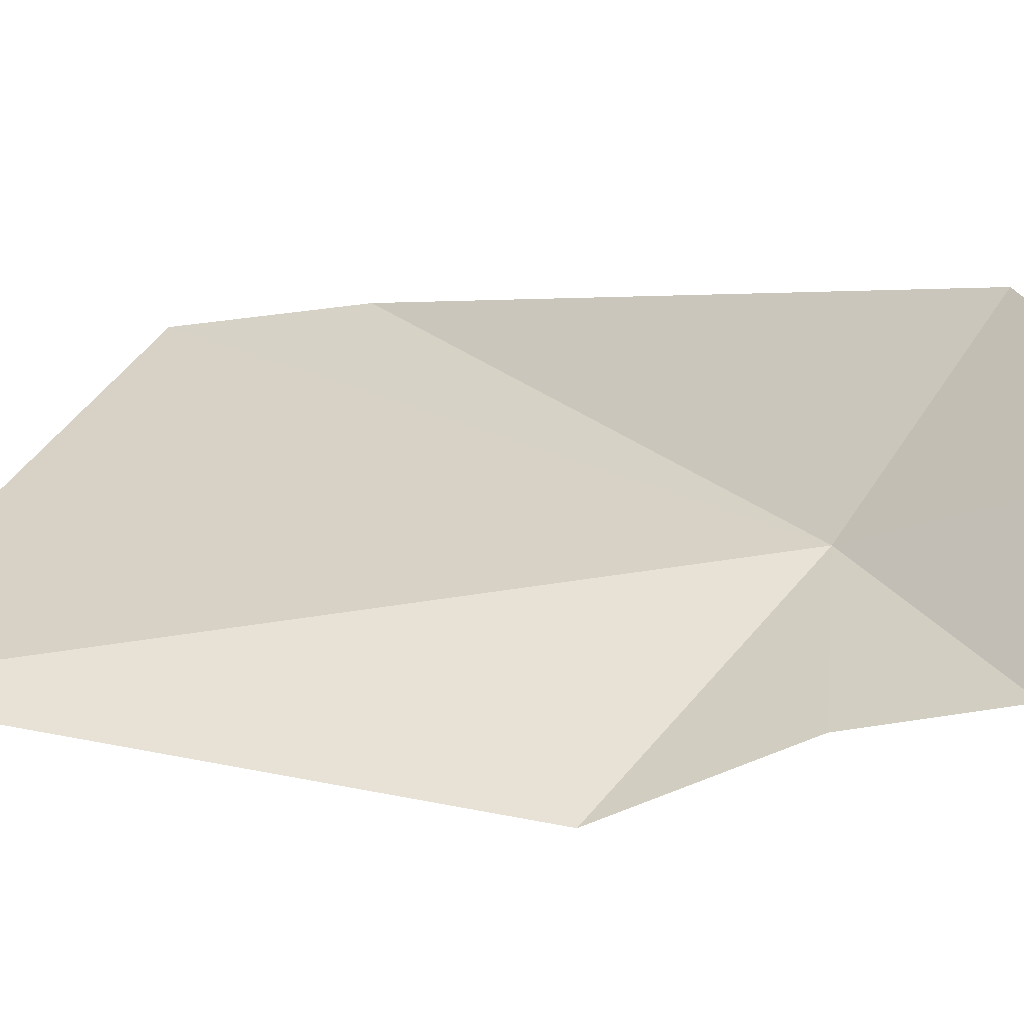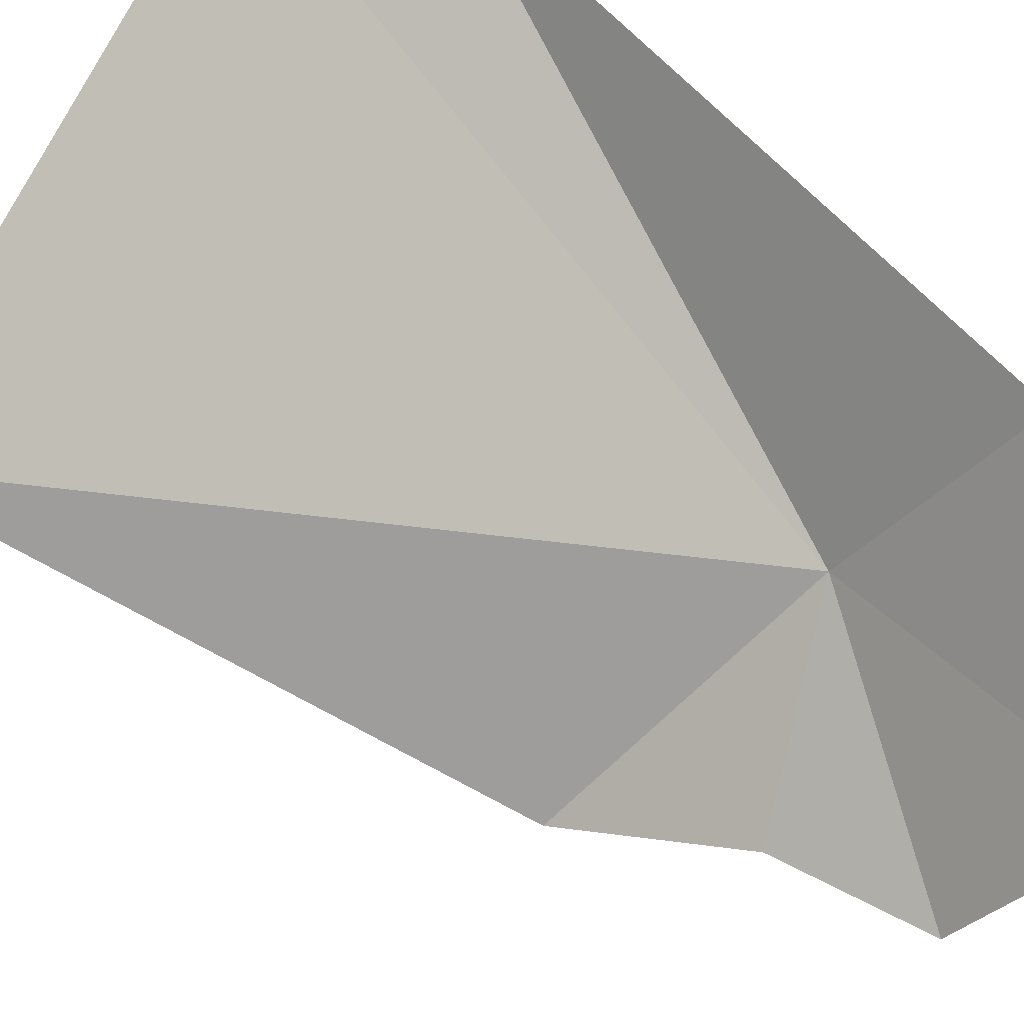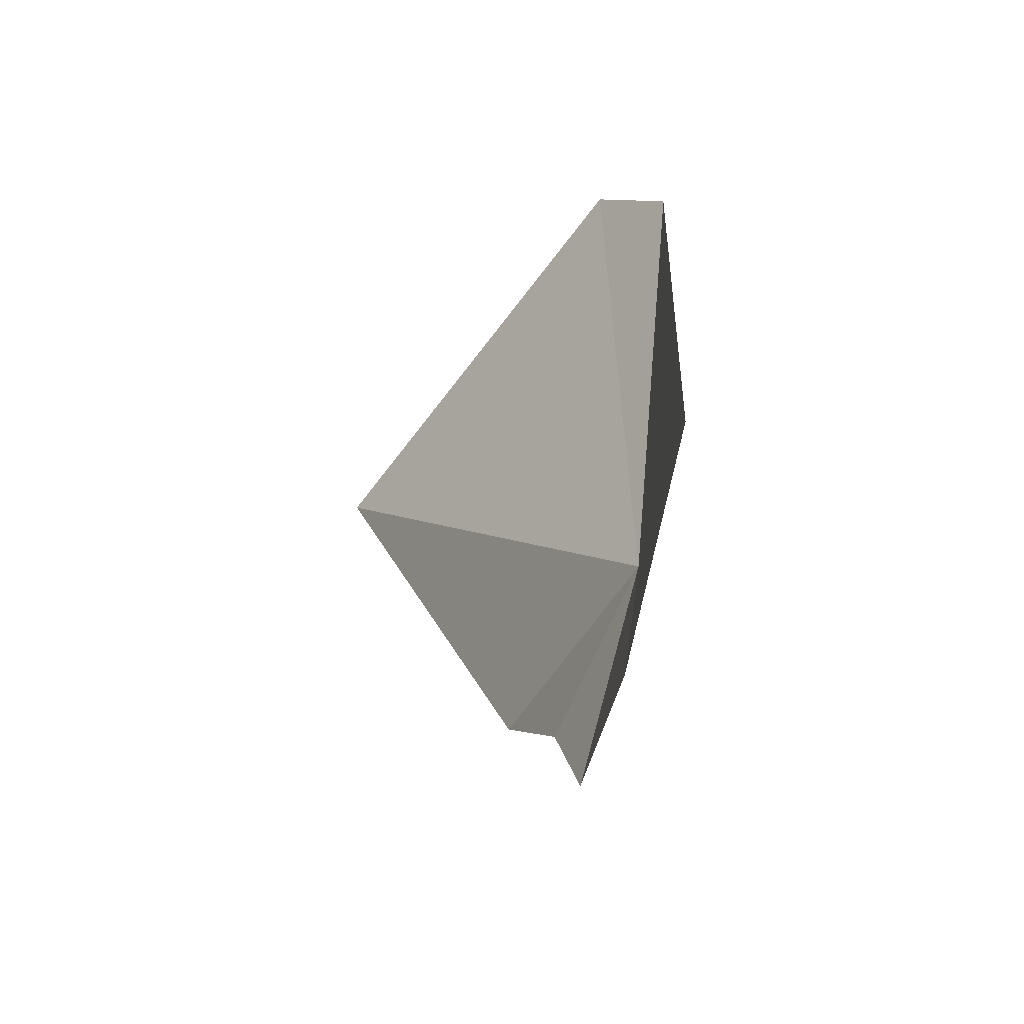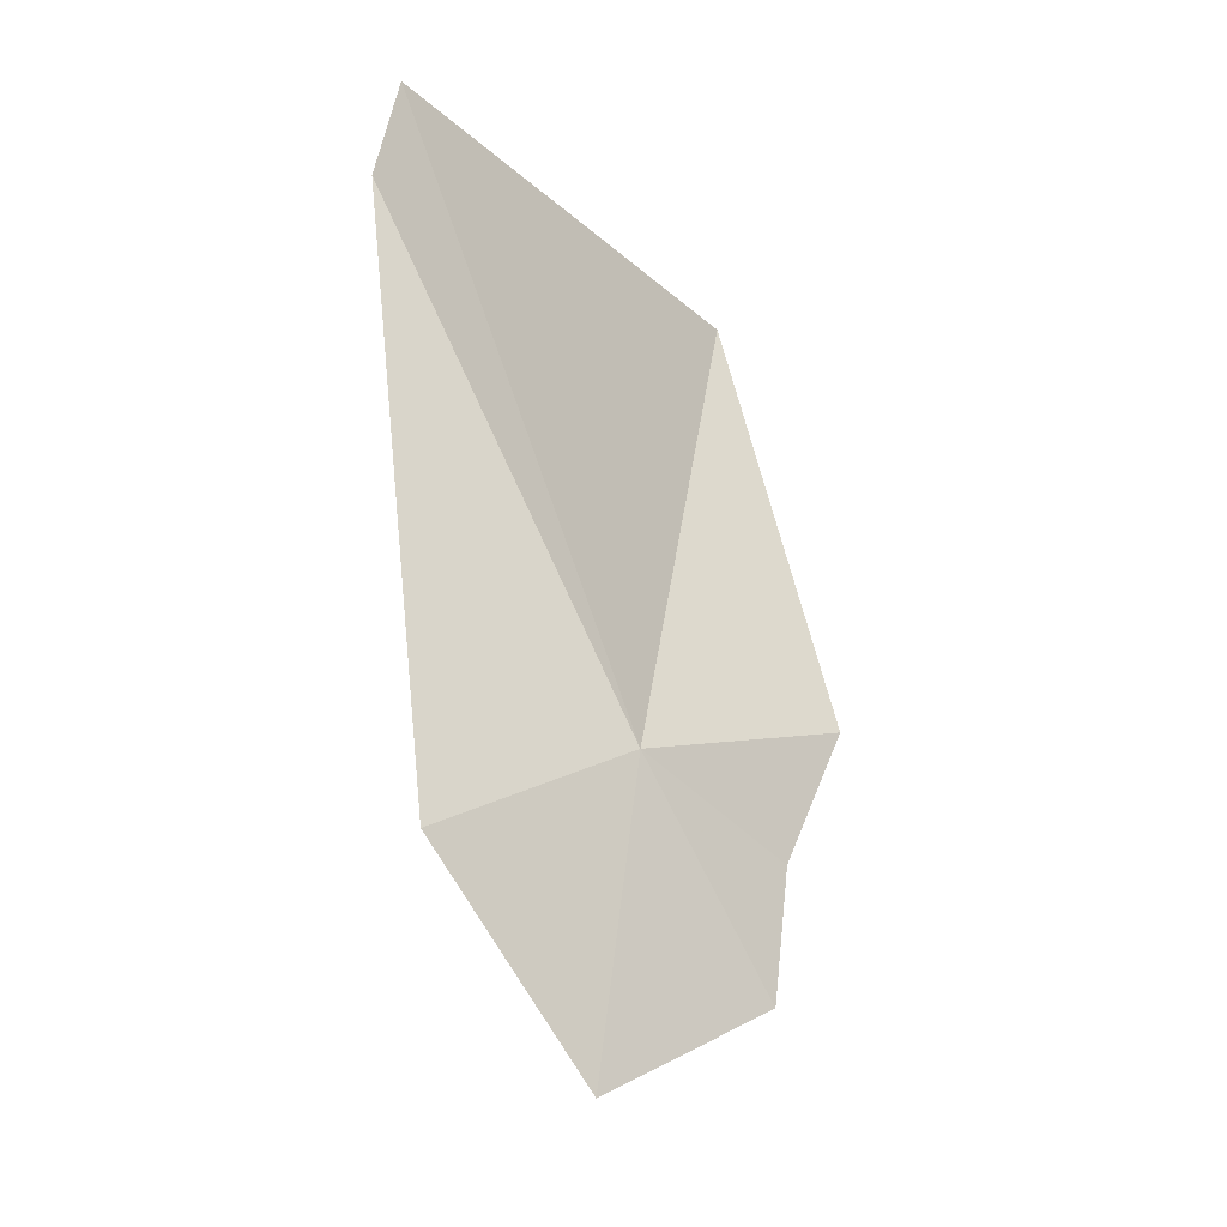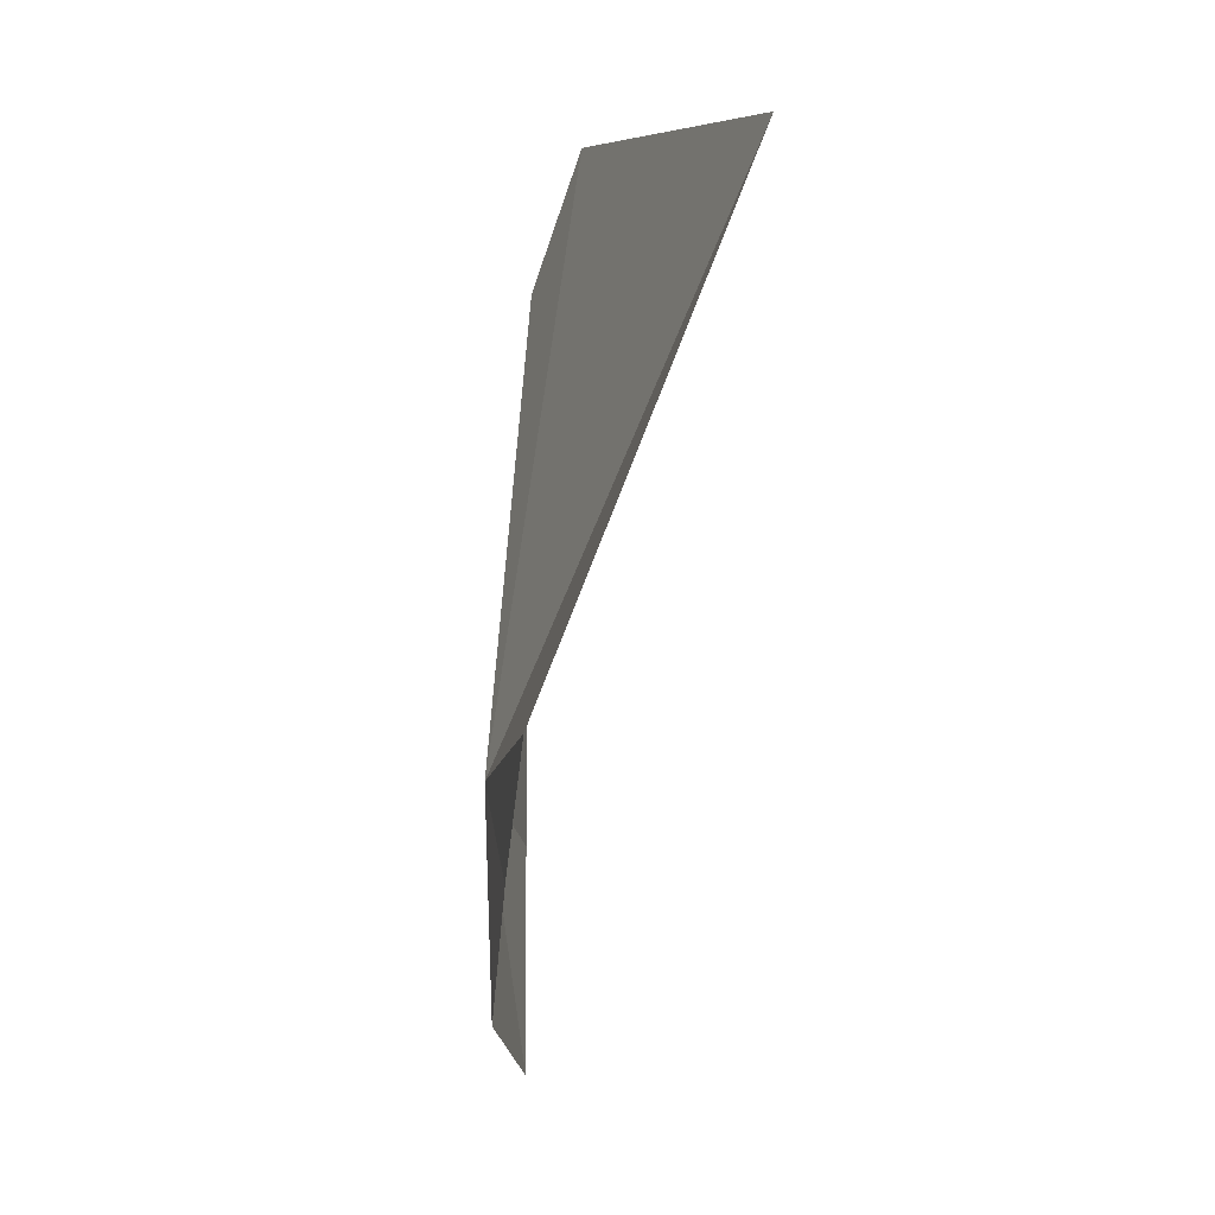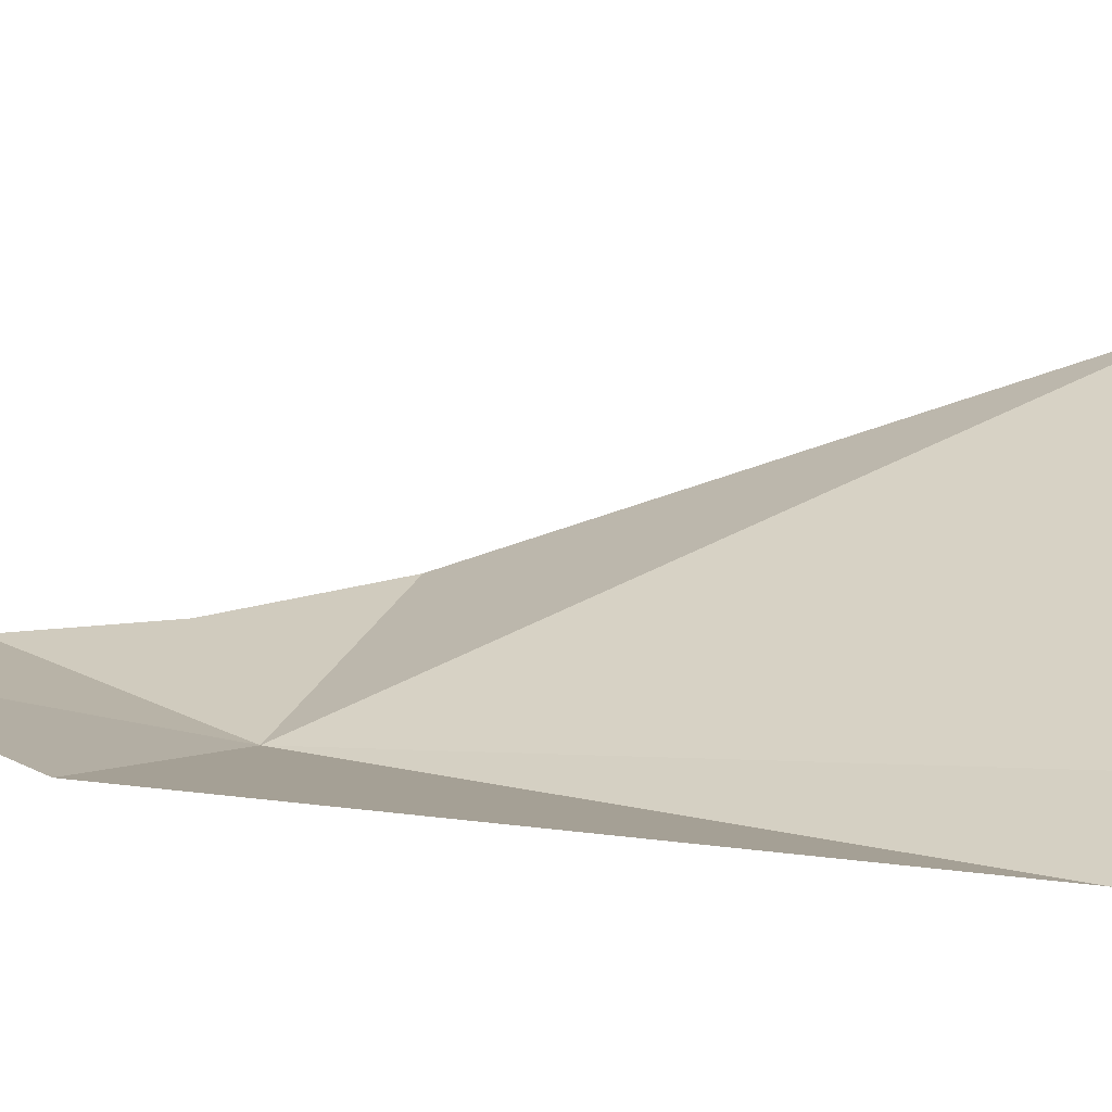
<metadata>
{"format":"obj","ext":"obj","renderer":"f3d","projection":"perspective","resolution":1024,"background":"white","views":[{"elev":-6.8,"azim":125.9,"up":"+Y"},{"elev":51.8,"azim":135.9,"up":"+Y"},{"elev":-66.7,"azim":-164.7,"up":"+Z"},{"elev":-20.6,"azim":-90.4,"up":"+Z"},{"elev":3.1,"azim":34.9,"up":"+Z"},{"elev":69.0,"azim":-85.6,"up":"+Y"}]}
</metadata>
<code>
v -1.18 -1.873 1.594
v -1.046 -2.015 1.52
v -1.075 -1.998 1.378
v -1.225 -1.638 2.27
v -0.7787 -1.972 2.228
v -0.9763 -2.077 1.675
v -1.27 -1.683 1.494
v -1.158 -1.834 1.283
v -1.306 -1.622 2.114
f 1 3 2
f 1 5 4
f 1 2 6
f 1 7 8
f 1 4 9
f 1 6 5
f 1 8 3
f 1 9 7

</code>
